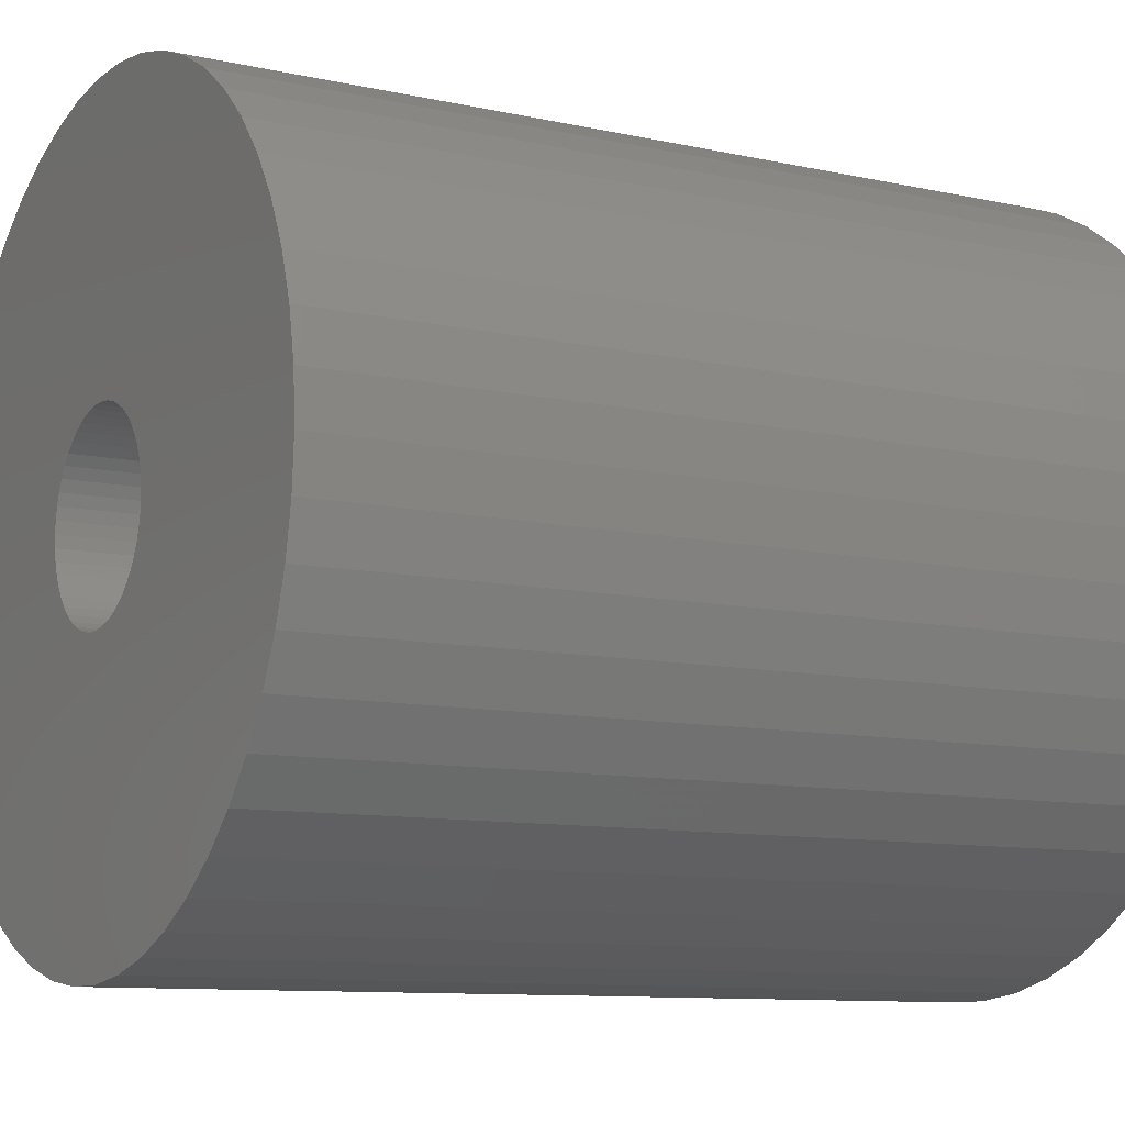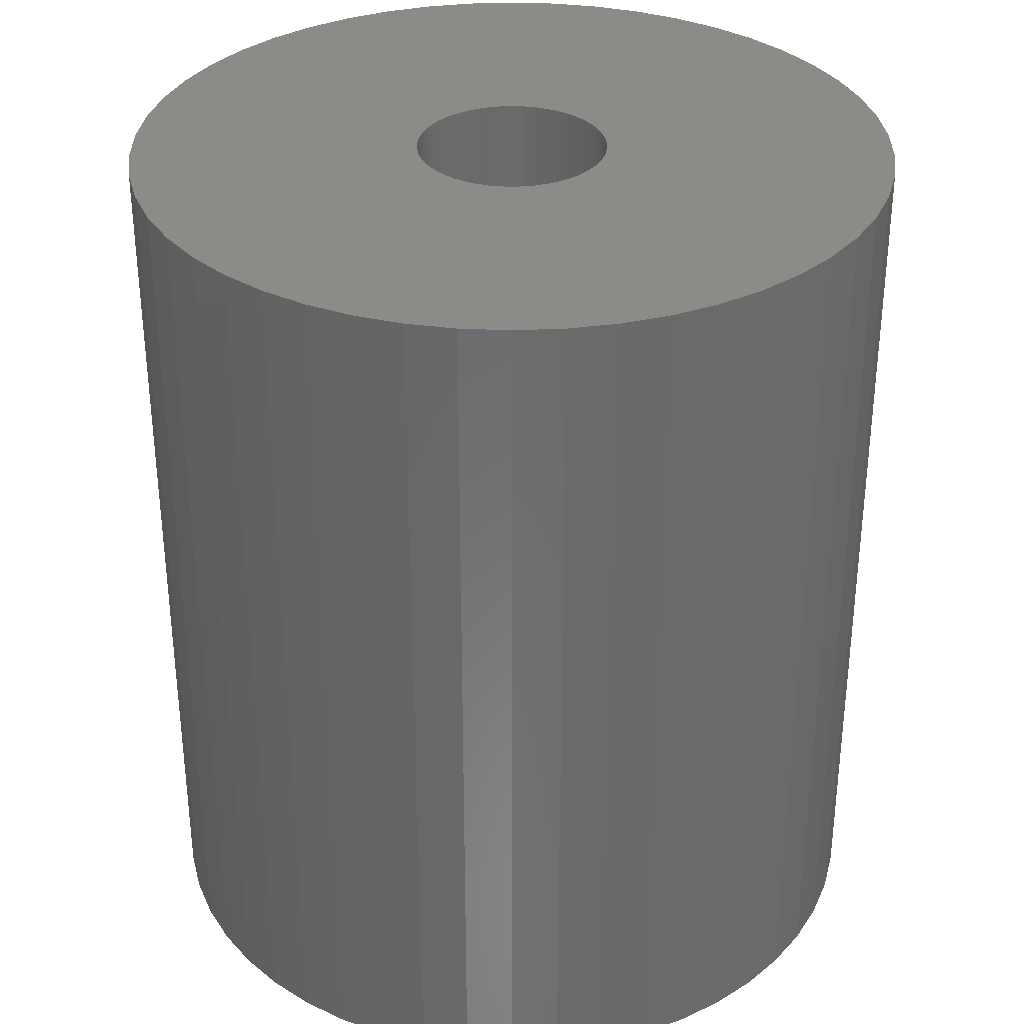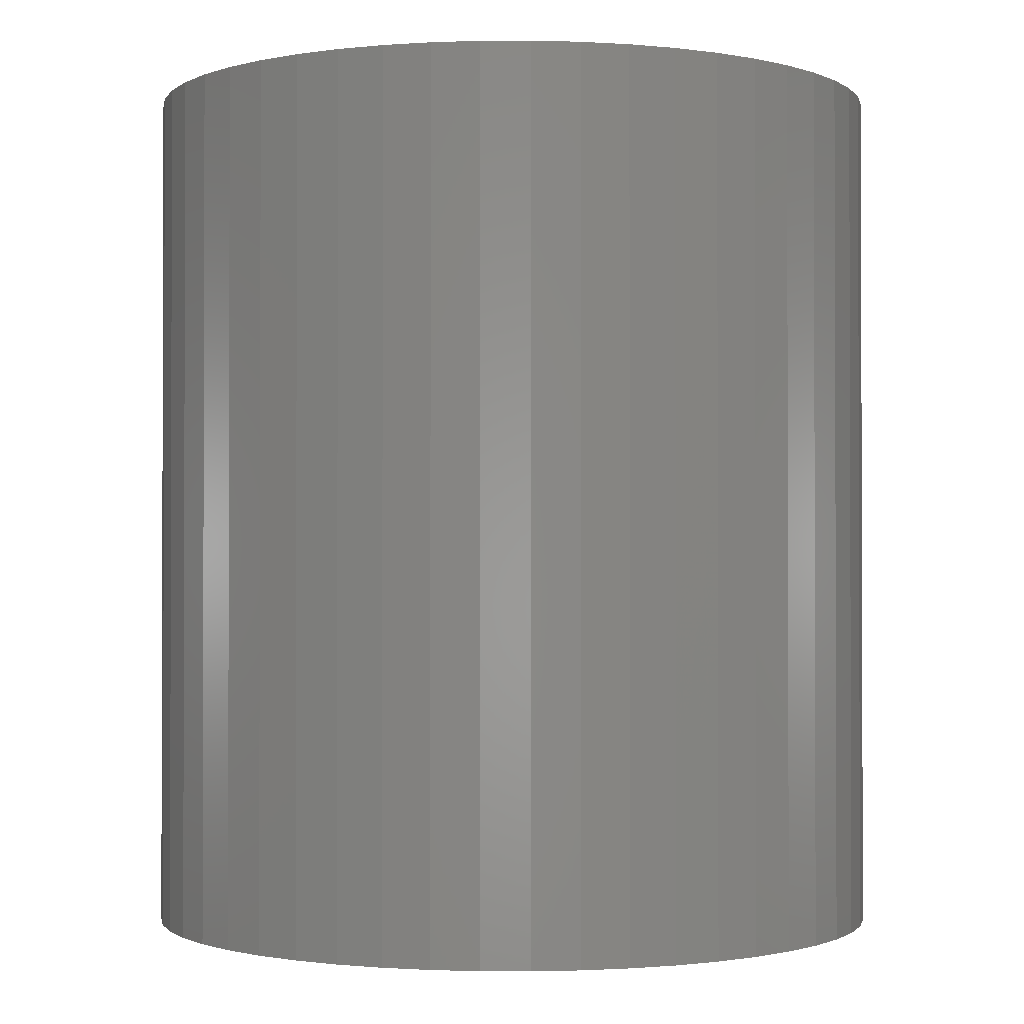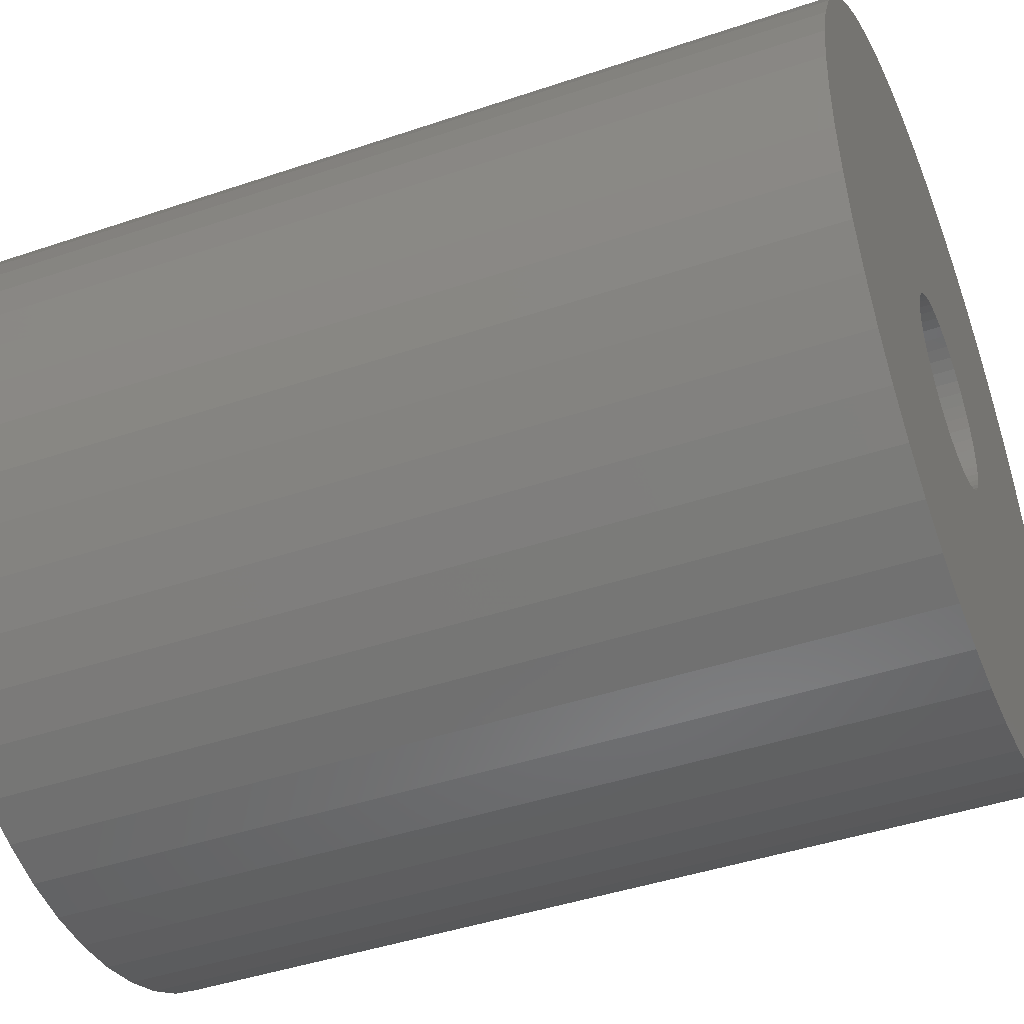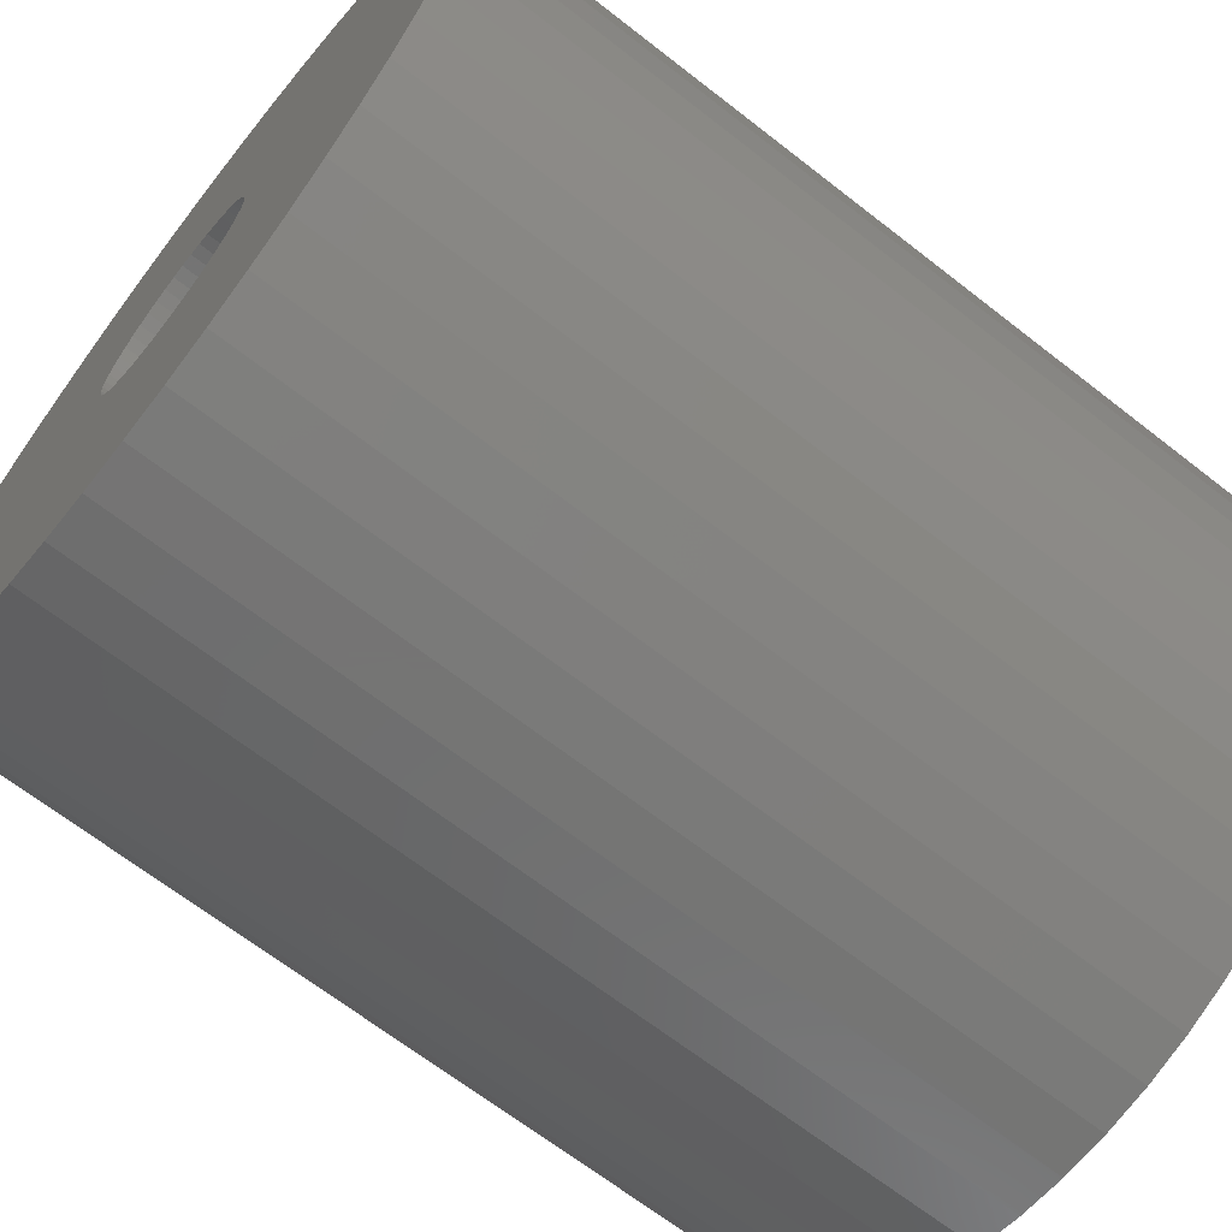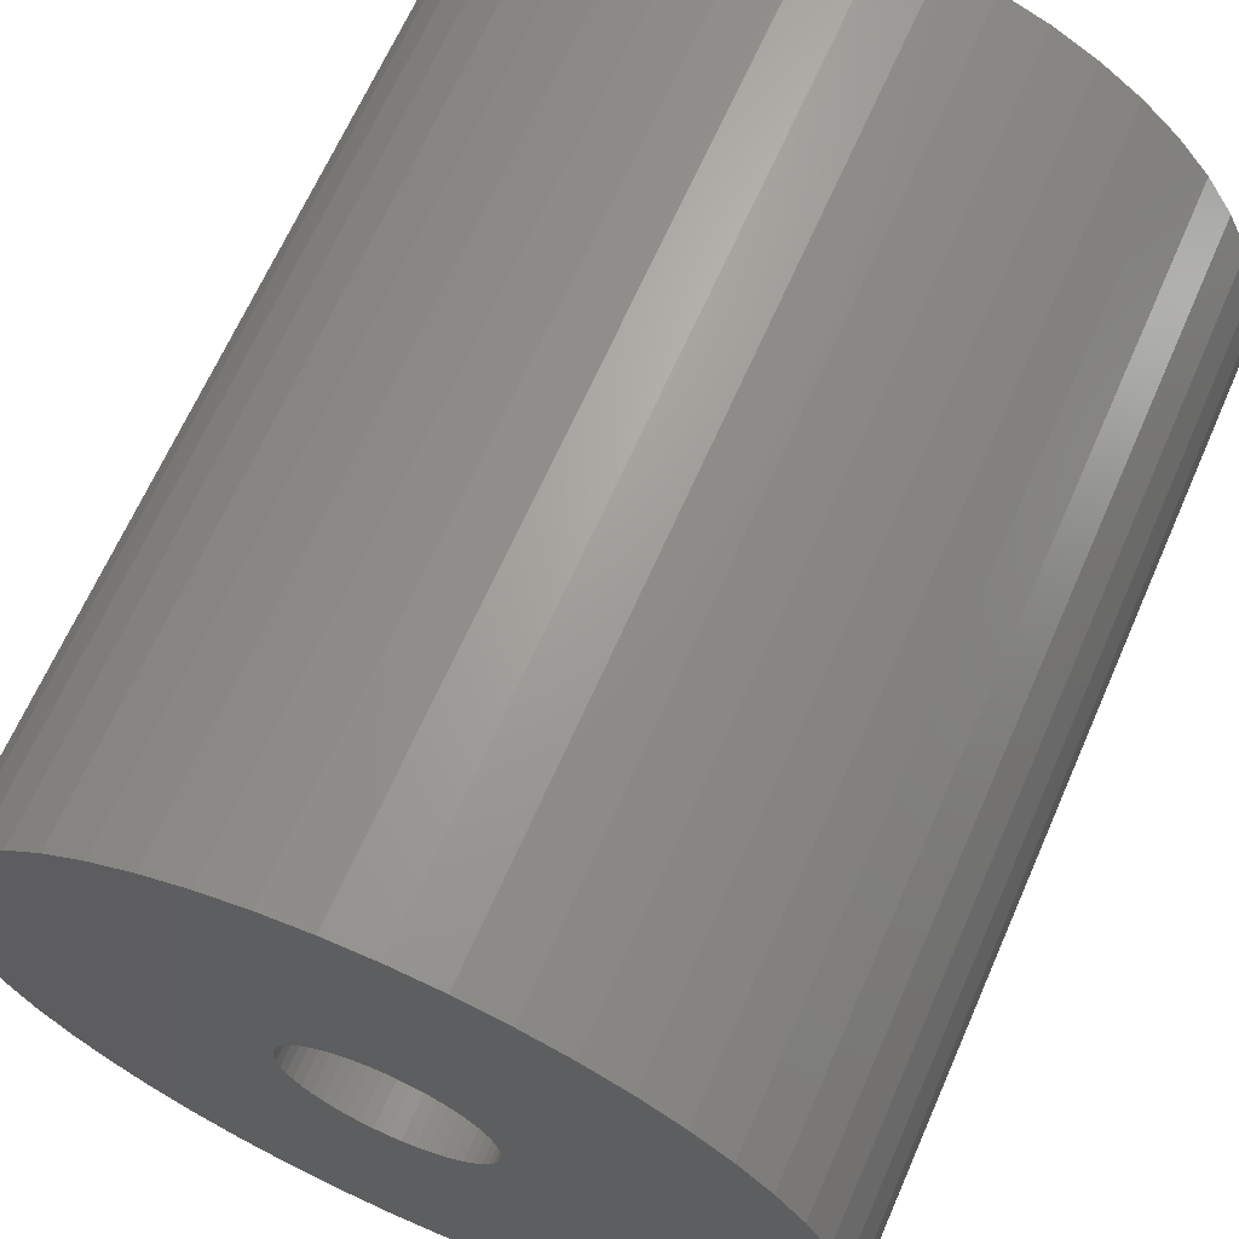
<metadata>
{"format":"stl","ext":"stl","renderer":"f3d","projection":"perspective","resolution":1024,"background":"white","views":[{"elev":-9.9,"azim":60.0,"up":"+Y"},{"elev":33.3,"azim":-82.8,"up":"+Z"},{"elev":-1.1,"azim":15.3,"up":"+Z"},{"elev":-43.6,"azim":111.8,"up":"+Y"},{"elev":-66.9,"azim":51.9,"up":"+Y"},{"elev":66.3,"azim":-156.3,"up":"+Y"}]}
</metadata>
<code>
# stl→obj: 200 verts, 400 faces
v 13 0 15
v 12.9 1.629 -15
v 12.9 1.629 15
v 13 0 -15
v -13 0 -15
v -12.9 1.629 15
v -12.9 1.629 -15
v -13 0 15
v 0.8163 12.97 -15
v -0.8163 12.97 15
v 0.8163 12.97 15
v -0.8163 12.97 -15
v -0.8163 -12.97 -15
v 0.8163 -12.97 15
v -0.8163 -12.97 15
v 0.8163 -12.97 -15
v 9.477 -8.899 15
v 10.52 -7.641 -15
v 10.52 -7.641 15
v 9.477 -8.899 -15
v 9.477 8.899 -15
v 8.287 10.02 15
v 9.477 8.899 15
v 8.287 10.02 -15
v -8.287 10.02 -15
v -9.477 8.899 15
v -8.287 10.02 15
v -9.477 8.899 -15
v -4.017 12.36 -15
v -5.535 11.76 15
v -4.017 12.36 15
v -5.535 11.76 -15
v 12.09 4.786 15
v 11.39 6.263 -15
v 11.39 6.263 15
v 12.09 4.786 -15
v 5.535 11.76 -15
v 4.017 12.36 15
v 5.535 11.76 15
v 4.017 12.36 -15
v 6.966 10.98 -15
v 6.966 10.98 15
v -12.09 4.786 -15
v -11.39 6.263 15
v -11.39 6.263 -15
v -12.09 4.786 15
v -10.52 7.641 -15
v -10.52 7.641 15
v 3.25 0 15
v 3.224 0.4073 15
v 12.59 3.233 15
v 12.9 -1.629 15
v 3.148 0.8082 15
v 3.224 -0.4073 15
v 3.022 1.196 15
v 12.59 -3.233 15
v 2.848 1.566 15
v 10.52 7.641 15
v 3.148 -0.8082 15
v 2.629 1.91 15
v 12.09 -4.786 15
v 2.369 2.225 15
v 3.022 -1.196 15
v 2.072 2.504 15
v 11.39 -6.263 15
v 1.741 2.744 15
v 2.848 -1.566 15
v 1.384 2.941 15
v 2.629 -1.91 15
v 1.004 3.091 15
v 2.436 12.77 15
v 0.609 3.192 15
v 0.2041 3.244 15
v -0.2041 3.244 15
v -0.609 3.192 15
v -2.436 12.77 15
v -1.004 3.091 15
v -1.384 2.941 15
v -1.741 2.744 15
v -6.966 10.98 15
v -2.072 2.504 15
v -2.369 2.225 15
v -2.629 1.91 15
v 2.369 -2.225 15
v 8.287 -10.02 15
v 2.072 -2.504 15
v 6.966 -10.98 15
v 1.741 -2.744 15
v 5.535 -11.76 15
v 1.384 -2.941 15
v 4.017 -12.36 15
v 1.004 -3.091 15
v 2.436 -12.77 15
v 0.609 -3.192 15
v 0.2041 -3.244 15
v -0.2041 -3.244 15
v -0.609 -3.192 15
v -2.436 -12.77 15
v -1.004 -3.091 15
v -4.017 -12.36 15
v -1.384 -2.941 15
v -5.535 -11.76 15
v -1.741 -2.744 15
v -6.966 -10.98 15
v -2.072 -2.504 15
v -8.287 -10.02 15
v -2.369 -2.225 15
v -9.477 -8.899 15
v -2.629 -1.91 15
v -10.52 -7.641 15
v -2.848 -1.566 15
v -11.39 -6.263 15
v -3.022 -1.196 15
v -12.09 -4.786 15
v -3.148 -0.8082 15
v -12.59 -3.233 15
v -3.224 -0.4073 15
v -12.9 -1.629 15
v -3.25 0 15
v -2.848 1.566 15
v -3.022 1.196 15
v -3.148 0.8082 15
v -12.59 3.233 15
v -3.224 0.4073 15
v -2.436 12.77 -15
v 3.25 0 -15
v 12.9 -1.629 -15
v 3.224 -0.4073 -15
v 12.59 -3.233 -15
v 3.148 -0.8082 -15
v 12.09 -4.786 -15
v 3.224 0.4073 -15
v 3.022 -1.196 -15
v 11.39 -6.263 -15
v 12.59 3.233 -15
v 2.848 -1.566 -15
v 3.148 0.8082 -15
v 2.629 -1.91 -15
v 2.369 -2.225 -15
v 8.287 -10.02 -15
v 3.022 1.196 -15
v 2.072 -2.504 -15
v 6.966 -10.98 -15
v 1.741 -2.744 -15
v 5.535 -11.76 -15
v 2.848 1.566 -15
v 1.384 -2.941 -15
v 4.017 -12.36 -15
v 10.52 7.641 -15
v 2.629 1.91 -15
v 1.004 -3.091 -15
v 2.436 -12.77 -15
v 0.609 -3.192 -15
v 0.2041 -3.244 -15
v -0.2041 -3.244 -15
v -0.609 -3.192 -15
v -2.436 -12.77 -15
v -1.004 -3.091 -15
v -4.017 -12.36 -15
v -1.384 -2.941 -15
v -5.535 -11.76 -15
v -1.741 -2.744 -15
v -6.966 -10.98 -15
v -2.072 -2.504 -15
v -8.287 -10.02 -15
v -2.369 -2.225 -15
v -9.477 -8.899 -15
v -10.52 -7.641 -15
v -2.629 -1.91 -15
v 2.369 2.225 -15
v 2.072 2.504 -15
v 1.741 2.744 -15
v 1.384 2.941 -15
v 1.004 3.091 -15
v 2.436 12.77 -15
v 0.609 3.192 -15
v 0.2041 3.244 -15
v -0.2041 3.244 -15
v -0.609 3.192 -15
v -1.004 3.091 -15
v -1.384 2.941 -15
v -1.741 2.744 -15
v -6.966 10.98 -15
v -2.072 2.504 -15
v -2.369 2.225 -15
v -2.629 1.91 -15
v -2.848 1.566 -15
v -3.022 1.196 -15
v -3.148 0.8082 -15
v -12.59 3.233 -15
v -3.224 0.4073 -15
v -3.25 0 -15
v -2.848 -1.566 -15
v -11.39 -6.263 -15
v -3.022 -1.196 -15
v -12.09 -4.786 -15
v -3.148 -0.8082 -15
v -12.59 -3.233 -15
v -3.224 -0.4073 -15
v -12.9 -1.629 -15
f 1 2 3
f 2 1 4
f 5 6 7
f 6 5 8
f 9 10 11
f 10 9 12
f 13 14 15
f 14 13 16
f 17 18 19
f 18 17 20
f 21 22 23
f 22 21 24
f 25 26 27
f 26 25 28
f 29 30 31
f 30 29 32
f 33 34 35
f 34 33 36
f 37 38 39
f 38 37 40
f 41 39 42
f 39 41 37
f 43 44 45
f 44 43 46
f 47 26 28
f 26 47 48
f 49 1 3
f 50 3 51
f 1 49 52
f 53 51 33
f 54 52 49
f 55 33 35
f 52 54 56
f 57 35 58
f 59 56 54
f 60 58 23
f 56 59 61
f 62 23 22
f 63 61 59
f 64 22 42
f 61 63 65
f 66 42 39
f 67 65 63
f 68 39 38
f 65 67 19
f 69 19 67
f 3 50 49
f 51 53 50
f 33 55 53
f 35 57 55
f 58 60 57
f 70 38 71
f 23 62 60
f 22 64 62
f 42 66 64
f 39 68 66
f 38 70 68
f 72 71 11
f 71 72 70
f 11 73 72
f 11 74 73
f 10 74 11
f 74 10 75
f 76 75 10
f 75 76 77
f 31 77 76
f 77 31 78
f 30 78 31
f 78 30 79
f 80 79 30
f 79 80 81
f 27 81 80
f 81 27 82
f 26 82 27
f 48 83 26
f 82 26 83
f 19 69 17
f 84 17 69
f 17 84 85
f 86 85 84
f 85 86 87
f 88 87 86
f 87 88 89
f 90 89 88
f 89 90 91
f 92 91 90
f 91 92 93
f 94 93 92
f 93 94 14
f 95 14 94
f 96 14 95
f 15 96 97
f 96 15 14
f 98 97 99
f 100 99 101
f 102 101 103
f 104 103 105
f 106 105 107
f 97 98 15
f 108 107 109
f 110 109 111
f 112 111 113
f 114 113 115
f 116 115 117
f 99 100 98
f 118 117 119
f 83 48 120
f 44 120 48
f 101 102 100
f 120 44 121
f 103 104 102
f 46 121 44
f 105 106 104
f 121 46 122
f 107 108 106
f 123 122 46
f 109 110 108
f 122 123 124
f 111 112 110
f 6 124 123
f 113 114 112
f 124 6 119
f 115 116 114
f 8 119 6
f 117 118 116
f 119 8 118
f 125 31 76
f 31 125 29
f 126 4 127
f 128 127 129
f 4 126 2
f 130 129 131
f 132 2 126
f 133 131 134
f 2 132 135
f 136 134 18
f 137 135 132
f 138 18 20
f 135 137 36
f 139 20 140
f 141 36 137
f 142 140 143
f 36 141 34
f 144 143 145
f 146 34 141
f 147 145 148
f 34 146 149
f 150 149 146
f 127 128 126
f 129 130 128
f 131 133 130
f 134 136 133
f 18 138 136
f 151 148 152
f 20 139 138
f 140 142 139
f 143 144 142
f 145 147 144
f 148 151 147
f 153 152 16
f 152 153 151
f 16 154 153
f 16 155 154
f 13 155 16
f 155 13 156
f 157 156 13
f 156 157 158
f 159 158 157
f 158 159 160
f 161 160 159
f 160 161 162
f 163 162 161
f 162 163 164
f 165 164 163
f 164 165 166
f 167 166 165
f 168 169 167
f 166 167 169
f 149 150 21
f 170 21 150
f 21 170 24
f 171 24 170
f 24 171 41
f 172 41 171
f 41 172 37
f 173 37 172
f 37 173 40
f 174 40 173
f 40 174 175
f 176 175 174
f 175 176 9
f 177 9 176
f 178 9 177
f 12 178 179
f 178 12 9
f 125 179 180
f 29 180 181
f 32 181 182
f 183 182 184
f 25 184 185
f 179 125 12
f 28 185 186
f 47 186 187
f 45 187 188
f 43 188 189
f 190 189 191
f 180 29 125
f 7 191 192
f 169 168 193
f 194 193 168
f 181 32 29
f 193 194 195
f 182 183 32
f 196 195 194
f 184 25 183
f 195 196 197
f 185 28 25
f 198 197 196
f 186 47 28
f 197 198 199
f 187 45 47
f 200 199 198
f 188 43 45
f 199 200 192
f 189 190 43
f 5 192 200
f 191 7 190
f 192 5 7
f 51 36 33
f 36 51 135
f 3 135 51
f 135 3 2
f 58 21 23
f 21 58 149
f 35 149 58
f 149 35 34
f 40 71 38
f 71 40 175
f 175 11 71
f 11 175 9
f 24 42 22
f 42 24 41
f 45 48 47
f 48 45 44
f 190 46 43
f 46 190 123
f 7 123 190
f 123 7 6
f 32 80 30
f 80 32 183
f 183 27 80
f 27 183 25
f 12 76 10
f 76 12 125
f 52 4 1
f 4 52 127
f 194 114 196
f 114 194 112
f 145 87 89
f 87 145 143
f 61 129 56
f 129 61 131
f 198 118 200
f 118 198 116
f 200 8 5
f 8 200 118
f 196 116 198
f 116 196 114
f 140 17 85
f 17 140 20
f 148 89 91
f 89 148 145
f 152 91 93
f 91 152 148
f 16 93 14
f 93 16 152
f 19 134 65
f 134 19 18
f 56 127 52
f 127 56 129
f 157 15 98
f 15 157 13
f 161 100 102
f 100 161 159
f 159 98 100
f 98 159 157
f 167 110 168
f 110 167 108
f 167 106 108
f 106 167 165
f 143 85 87
f 85 143 140
f 65 131 61
f 131 65 134
f 168 112 194
f 112 168 110
f 163 102 104
f 102 163 161
f 165 104 106
f 104 165 163
f 126 50 132
f 50 126 49
f 119 191 124
f 191 119 192
f 178 73 74
f 73 178 177
f 154 96 95
f 96 154 155
f 139 69 138
f 69 139 84
f 171 62 64
f 62 171 170
f 185 81 82
f 81 185 184
f 181 77 78
f 77 181 180
f 141 57 146
f 57 141 55
f 146 60 150
f 60 146 57
f 174 68 70
f 68 174 173
f 176 70 72
f 70 176 174
f 172 64 66
f 64 172 171
f 120 186 83
f 186 120 187
f 83 185 82
f 185 83 186
f 122 188 121
f 188 122 189
f 182 78 79
f 78 182 181
f 179 74 75
f 74 179 178
f 153 95 94
f 95 153 154
f 137 55 141
f 55 137 53
f 132 53 137
f 53 132 50
f 150 62 170
f 62 150 60
f 177 72 73
f 72 177 176
f 121 187 120
f 187 121 188
f 124 189 122
f 189 124 191
f 184 79 81
f 79 184 182
f 180 75 77
f 75 180 179
f 128 49 126
f 49 128 54
f 133 59 130
f 59 133 63
f 130 54 128
f 54 130 59
f 158 101 99
f 101 158 160
f 142 88 86
f 88 142 144
f 144 90 88
f 90 144 147
f 173 66 68
f 66 173 172
f 107 169 109
f 169 107 166
f 113 197 115
f 197 113 195
f 139 86 84
f 86 139 142
f 136 63 133
f 63 136 67
f 138 67 136
f 67 138 69
f 155 97 96
f 97 155 156
f 160 103 101
f 103 160 162
f 156 99 97
f 99 156 158
f 164 107 105
f 107 164 166
f 109 193 111
f 193 109 169
f 111 195 113
f 195 111 193
f 115 199 117
f 199 115 197
f 117 192 119
f 192 117 199
f 151 94 92
f 94 151 153
f 147 92 90
f 92 147 151
f 162 105 103
f 105 162 164

</code>
